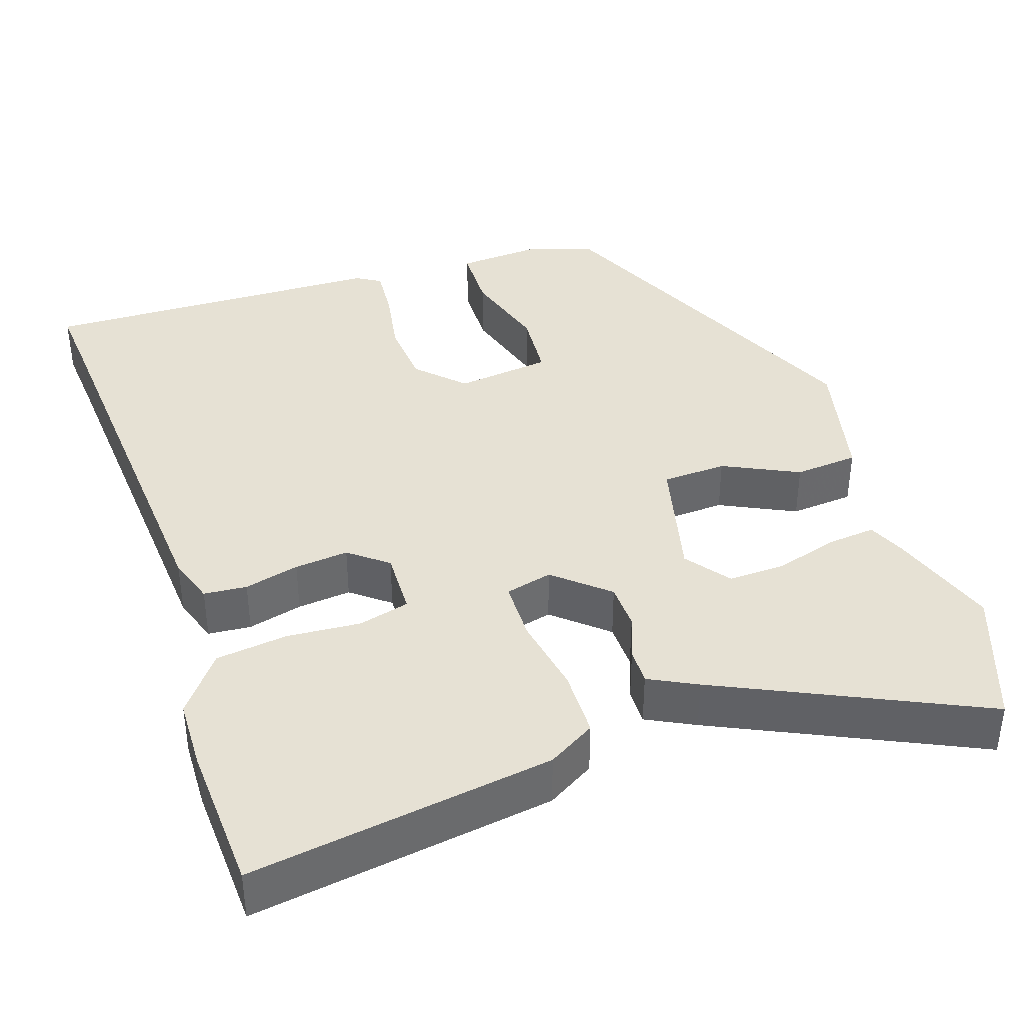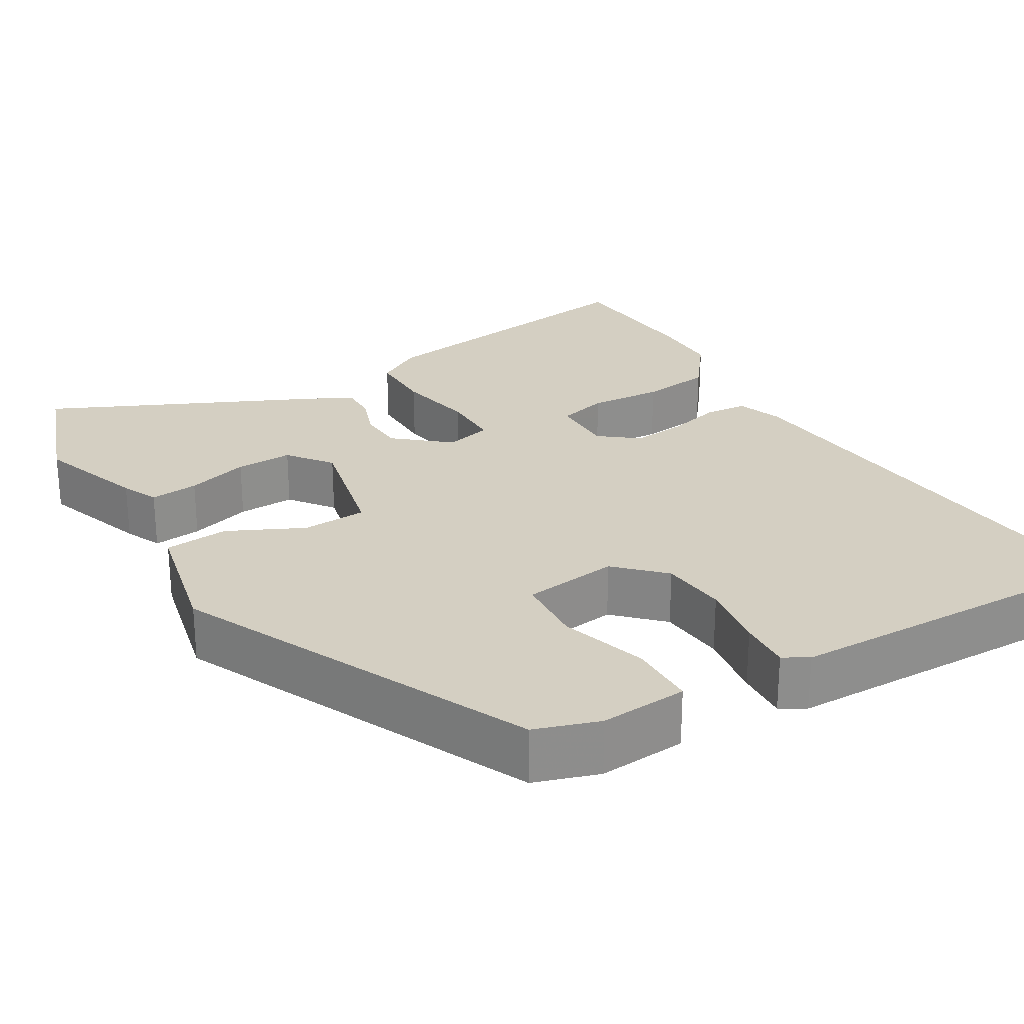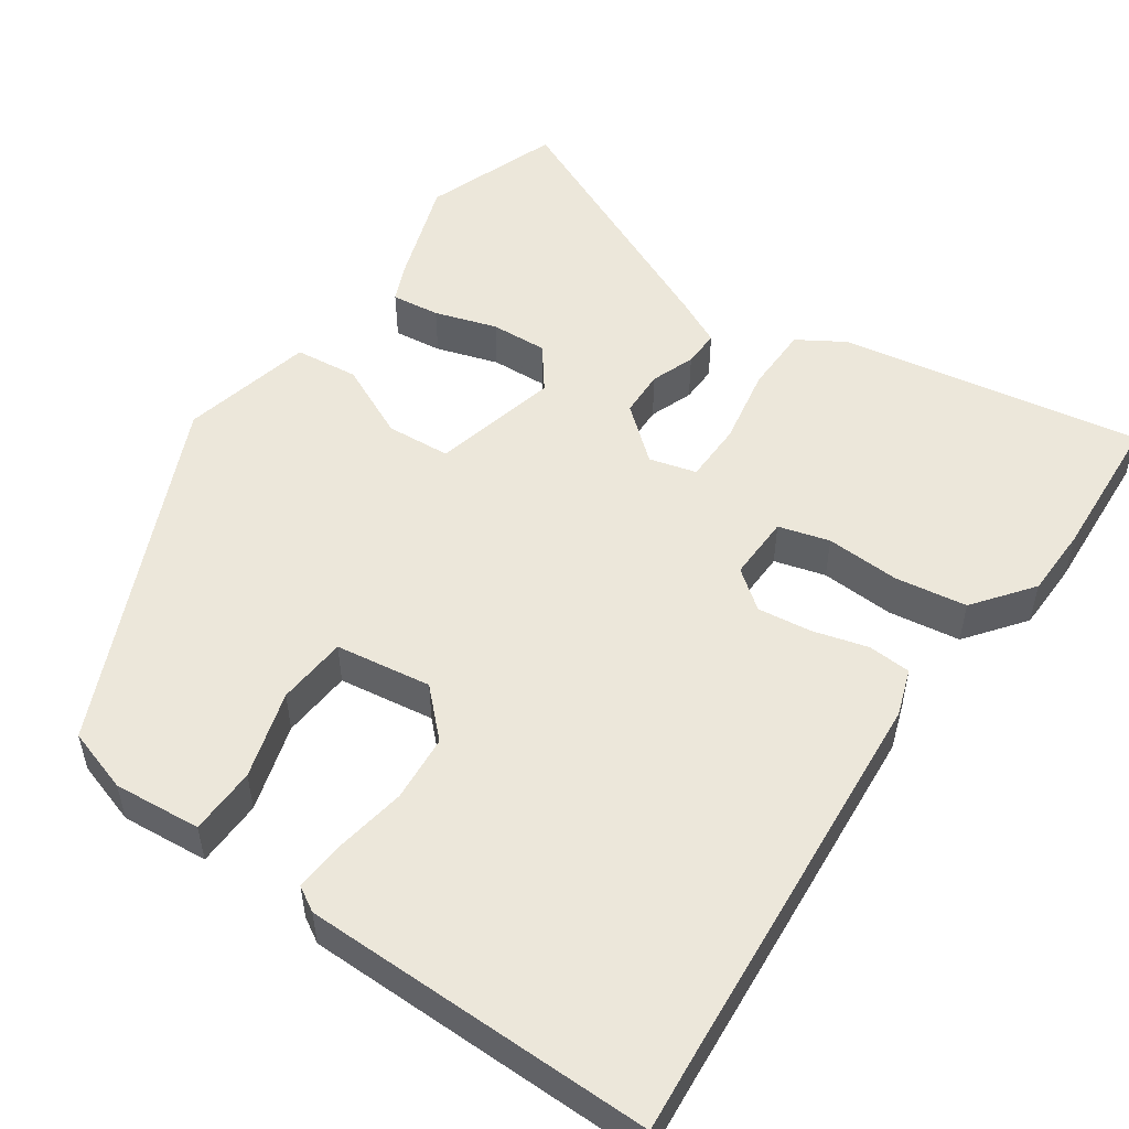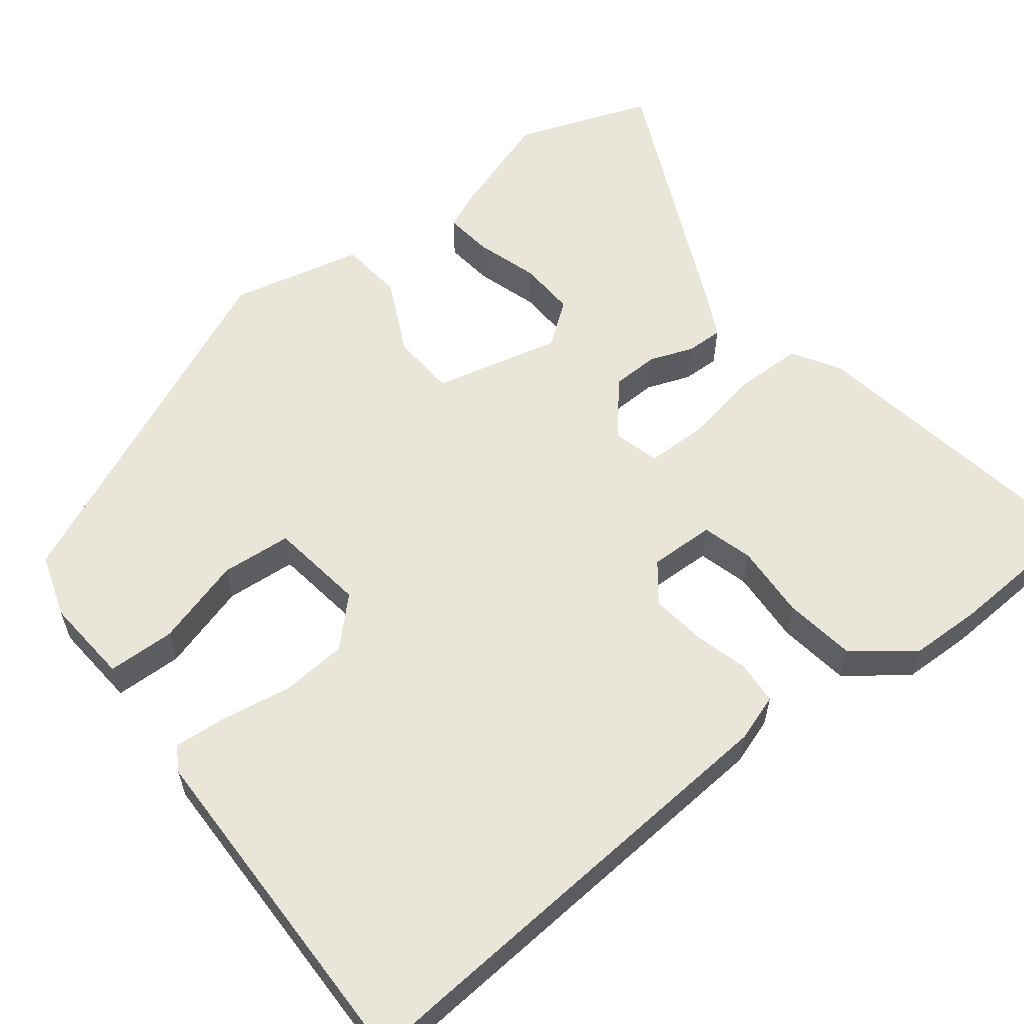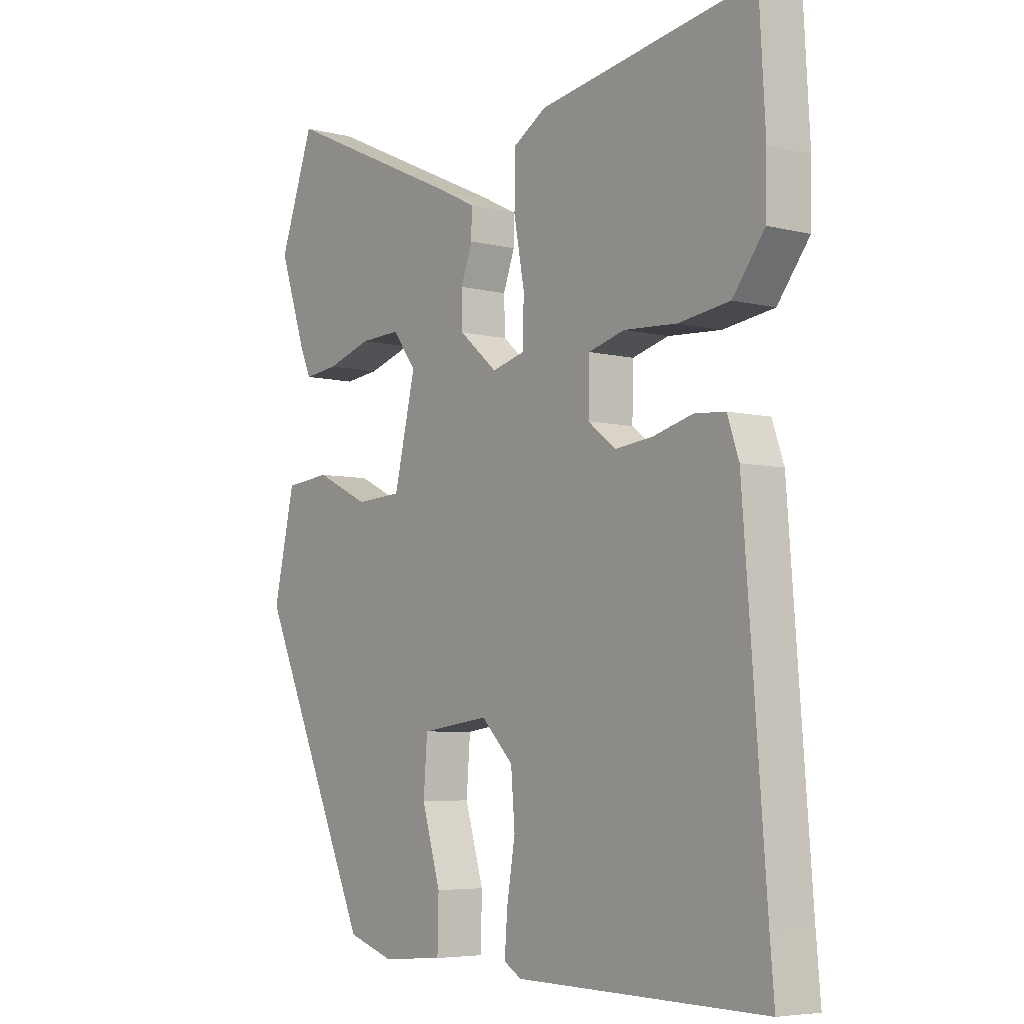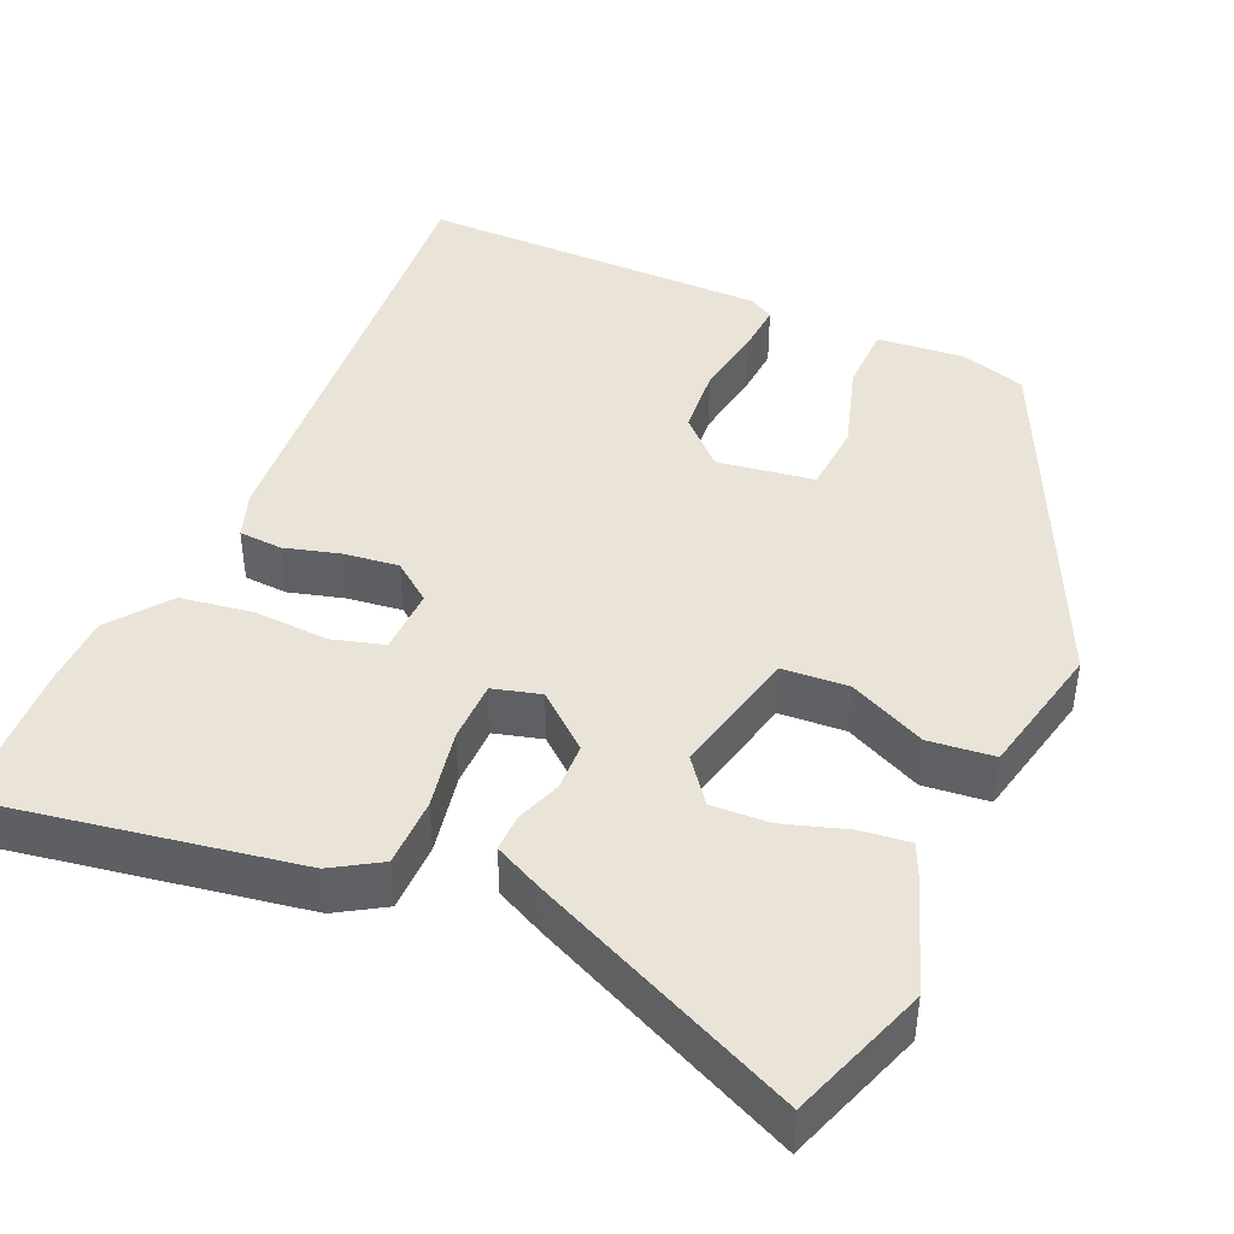
<metadata>
{"format":"obj","ext":"obj","renderer":"f3d","projection":"perspective","resolution":1024,"background":"white","views":[{"elev":39.0,"azim":-18.1,"up":"+Y"},{"elev":25.6,"azim":149.2,"up":"+Y"},{"elev":51.8,"azim":-145.5,"up":"+Y"},{"elev":58.5,"azim":-127.8,"up":"+Y"},{"elev":-5.7,"azim":-127.4,"up":"+Z"},{"elev":42.9,"azim":23.4,"up":"+Y"}]}
</metadata>
<code>
v 0.32 0.07 -0.509
v 0.237 0.07 -0.536
v 0.124 0.07 -0.527
v 0.122 0.07 -0.44
v 0.156 0.07 -0.326
v 0.149 0.07 -0.235
v 0.025 0.07 -0.218
v -0.033 0.07 -0.276
v -0.04 0.07 -0.363
v -0.025 0.07 -0.453
v -0.02 0.07 -0.521
v -0.052 0.07 -0.54
v -0.504 0.07 -0.546
v -0.496 0.07 -0.453
v -0.456 0.07 0.062
v -0.435 0.07 0.123
v -0.379 0.07 0.127
v -0.308 0.07 0.108
v -0.238 0.07 0.1
v -0.188 0.07 0.139
v -0.19 0.07 0.224
v -0.256 0.07 0.242
v -0.352 0.07 0.236
v -0.445 0.07 0.249
v -0.503 0.07 0.325
v -0.505 0.07 0.417
v -0.494 0.07 0.611
v -0.102 0.07 0.548
v -0.041 0.07 0.511
v -0.04 0.07 0.423
v -0.059 0.07 0.321
v -0.058 0.07 0.242
v 0.003 0.07 0.226
v 0.072 0.07 0.285
v 0.074 0.07 0.346
v 0.053 0.07 0.403
v 0.052 0.07 0.451
v 0.114 0.07 0.482
v 0.451 0.07 0.638
v 0.514 0.07 0.462
v 0.466 0.07 0.321
v 0.445 0.07 0.273
v 0.382 0.07 0.28
v 0.301 0.07 0.305
v 0.227 0.07 0.308
v 0.184 0.07 0.251
v 0.223 0.07 0.086
v 0.307 0.07 0.081
v 0.405 0.07 0.128
v 0.488 0.07 0.12
v 0.527 0.07 -0.052
v 0.32 0 -0.509
v 0.237 0 -0.536
v 0.124 0 -0.527
v 0.122 0 -0.44
v 0.156 0 -0.326
v 0.149 0 -0.235
v 0.025 0 -0.218
v -0.033 0 -0.276
v -0.04 0 -0.363
v -0.025 0 -0.453
v -0.02 0 -0.521
v -0.052 0 -0.54
v -0.504 0 -0.546
v -0.496 0 -0.453
v -0.456 0 0.062
v -0.435 0 0.123
v -0.379 0 0.127
v -0.308 0 0.108
v -0.238 0 0.1
v -0.188 0 0.139
v -0.19 0 0.224
v -0.256 0 0.242
v -0.352 0 0.236
v -0.445 0 0.249
v -0.503 0 0.325
v -0.505 0 0.417
v -0.494 0 0.611
v -0.102 0 0.548
v -0.041 0 0.511
v -0.04 0 0.423
v -0.059 0 0.321
v -0.058 0 0.242
v 0.003 0 0.226
v 0.072 0 0.285
v 0.074 0 0.346
v 0.053 0 0.403
v 0.052 0 0.451
v 0.114 0 0.482
v 0.451 0 0.638
v 0.514 0 0.462
v 0.466 0 0.321
v 0.445 0 0.273
v 0.382 0 0.28
v 0.301 0 0.305
v 0.227 0 0.308
v 0.184 0 0.251
v 0.223 0 0.086
v 0.307 0 0.081
v 0.405 0 0.128
v 0.488 0 0.12
v 0.527 0 -0.052
f 3 4 5
f 2 3 5
f 1 2 5
f 51 1 5
f 50 51 5
f 49 50 5
f 48 49 5
f 47 48 5 6
f 46 47 6 7
f 42 43 44
f 41 42 44
f 40 41 44
f 39 40 44
f 38 39 44
f 37 38 44
f 36 37 44
f 35 36 44 45
f 34 35 45 46
f 29 30 31
f 28 29 31
f 27 28 31
f 26 27 31
f 25 26 31
f 24 25 31
f 23 24 31
f 22 23 31
f 21 22 31 32
f 20 21 32 33
f 16 17 18
f 15 16 18
f 14 15 18
f 14 18 19
f 13 14 19
f 12 13 19
f 11 12 19
f 10 11 19
f 9 10 19
f 19 20 33
f 9 19 33
f 8 9 33
f 33 34 46
f 8 33 46
f 7 8 46
f 56 55 54
f 56 54 53
f 56 53 52
f 56 52 102
f 56 102 101
f 56 101 100
f 56 100 99
f 57 56 99 98
f 58 57 98 97
f 95 94 93
f 95 93 92
f 95 92 91
f 95 91 90
f 95 90 89
f 95 89 88
f 95 88 87
f 96 95 87 86
f 97 96 86 85
f 82 81 80
f 82 80 79
f 82 79 78
f 82 78 77
f 82 77 76
f 82 76 75
f 82 75 74
f 82 74 73
f 83 82 73 72
f 84 83 72 71
f 69 68 67
f 69 67 66
f 69 66 65
f 70 69 65
f 70 65 64
f 70 64 63
f 70 63 62
f 70 62 61
f 70 61 60
f 84 71 70
f 84 70 60
f 84 60 59
f 97 85 84
f 97 84 59
f 97 59 58
f 1 52 53 2
f 2 53 54 3
f 3 54 55 4
f 4 55 56 5
f 5 56 57 6
f 6 57 58 7
f 7 58 59 8
f 8 59 60 9
f 9 60 61 10
f 10 61 62 11
f 11 62 63 12
f 12 63 64 13
f 13 64 65 14
f 14 65 66 15
f 15 66 67 16
f 16 67 68 17
f 17 68 69 18
f 18 69 70 19
f 19 70 71 20
f 20 71 72 21
f 21 72 73 22
f 22 73 74 23
f 23 74 75 24
f 24 75 76 25
f 25 76 77 26
f 26 77 78 27
f 27 78 79 28
f 28 79 80 29
f 29 80 81 30
f 30 81 82 31
f 31 82 83 32
f 32 83 84 33
f 33 84 85 34
f 34 85 86 35
f 35 86 87 36
f 36 87 88 37
f 37 88 89 38
f 38 89 90 39
f 39 90 91 40
f 40 91 92 41
f 41 92 93 42
f 42 93 94 43
f 43 94 95 44
f 44 95 96 45
f 45 96 97 46
f 46 97 98 47
f 47 98 99 48
f 48 99 100 49
f 49 100 101 50
f 50 101 102 51
f 51 102 52 1

</code>
